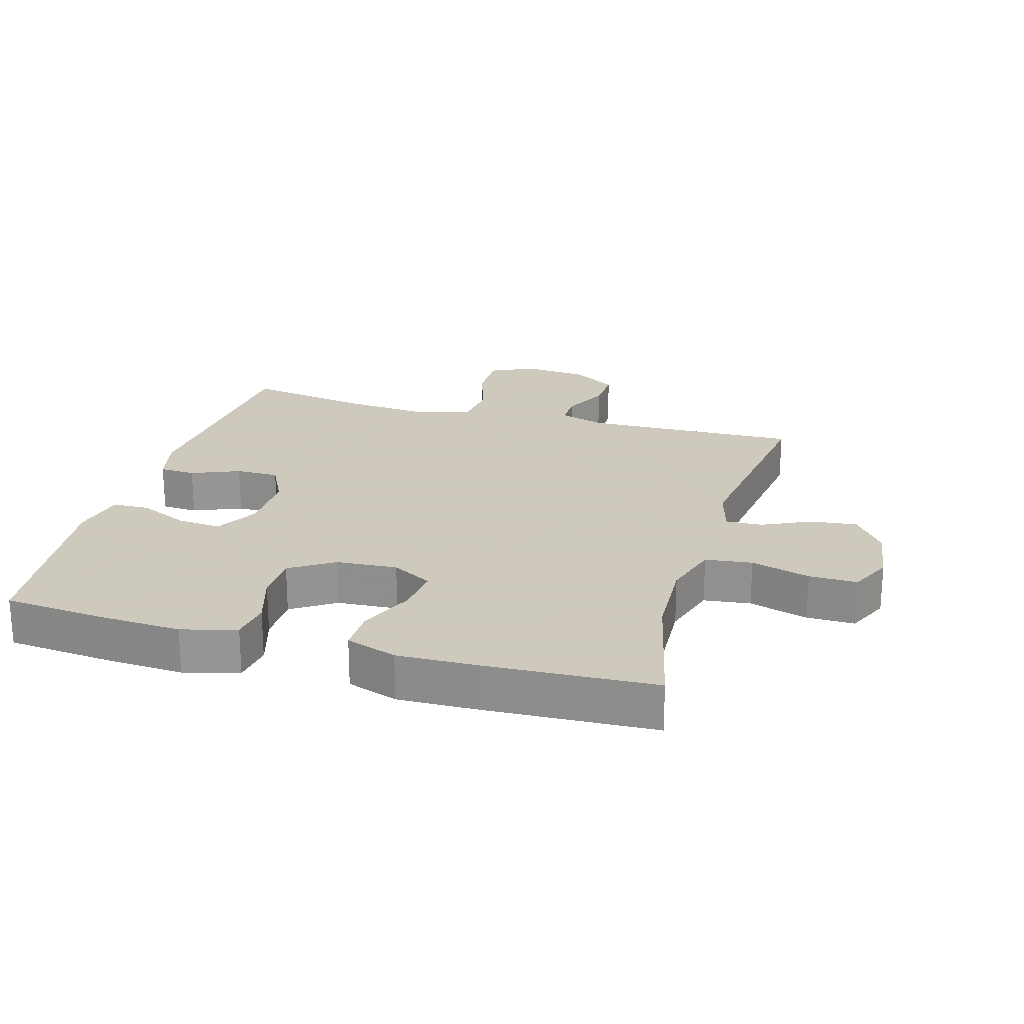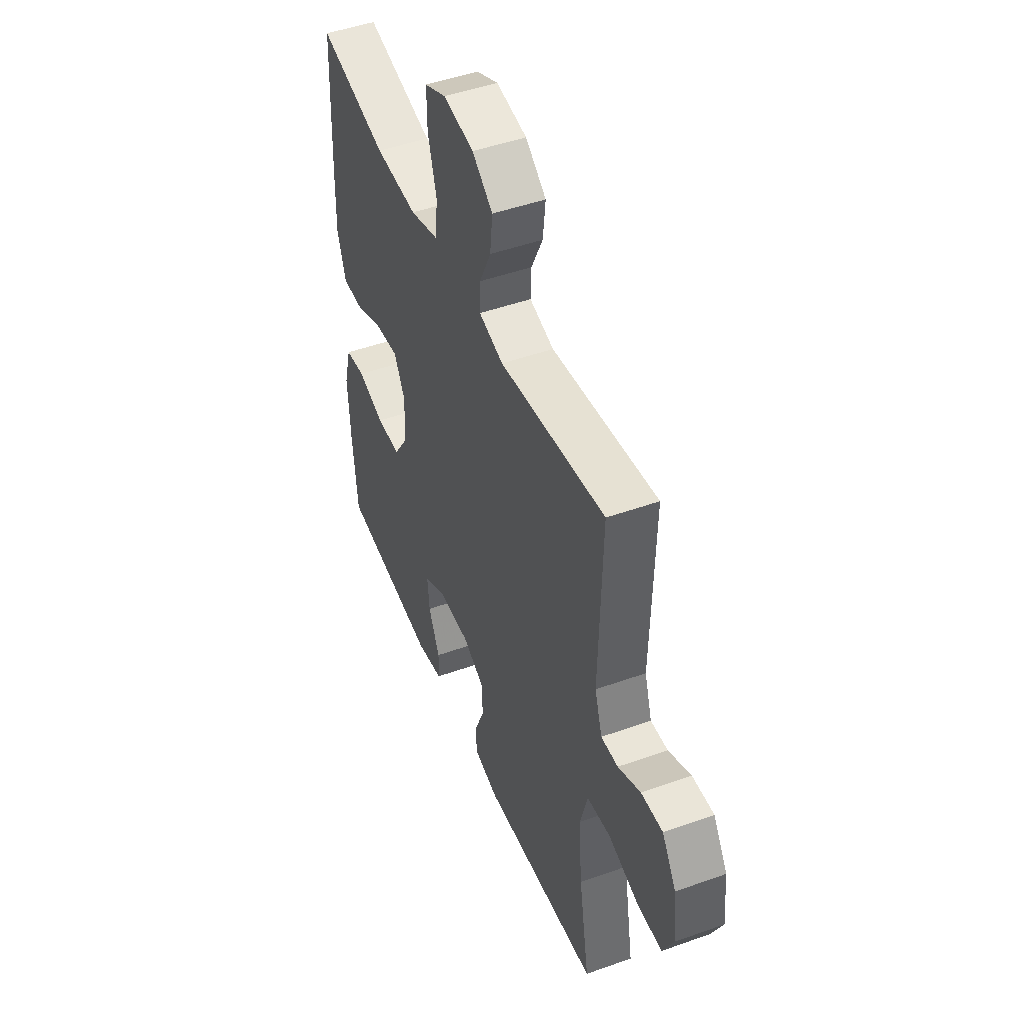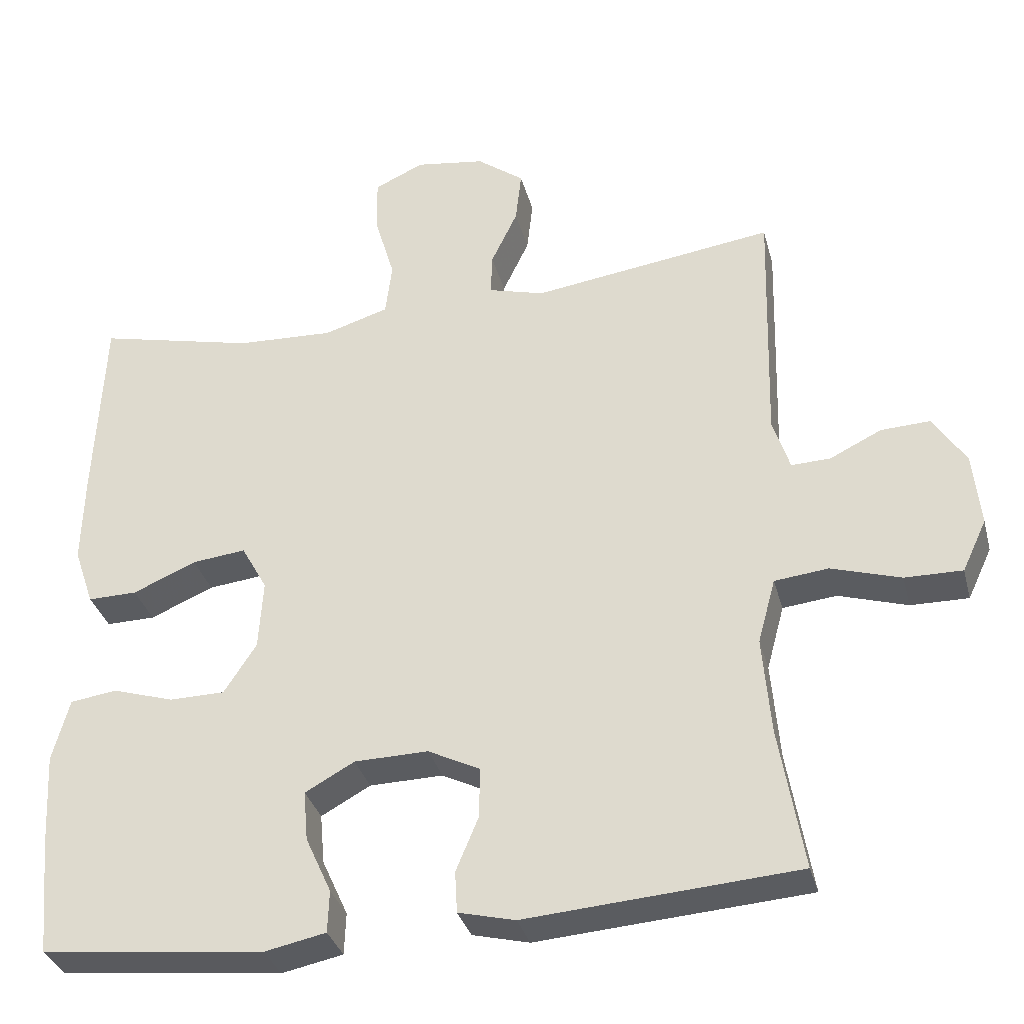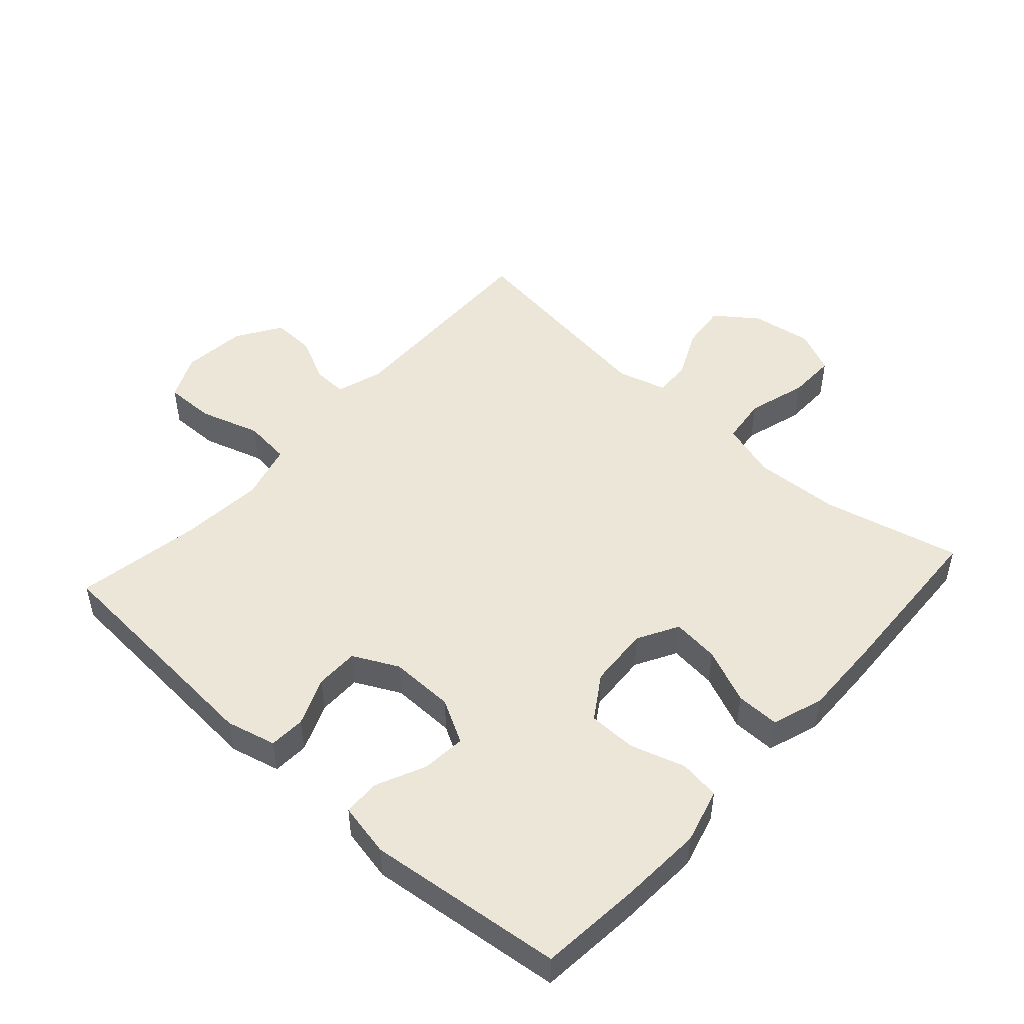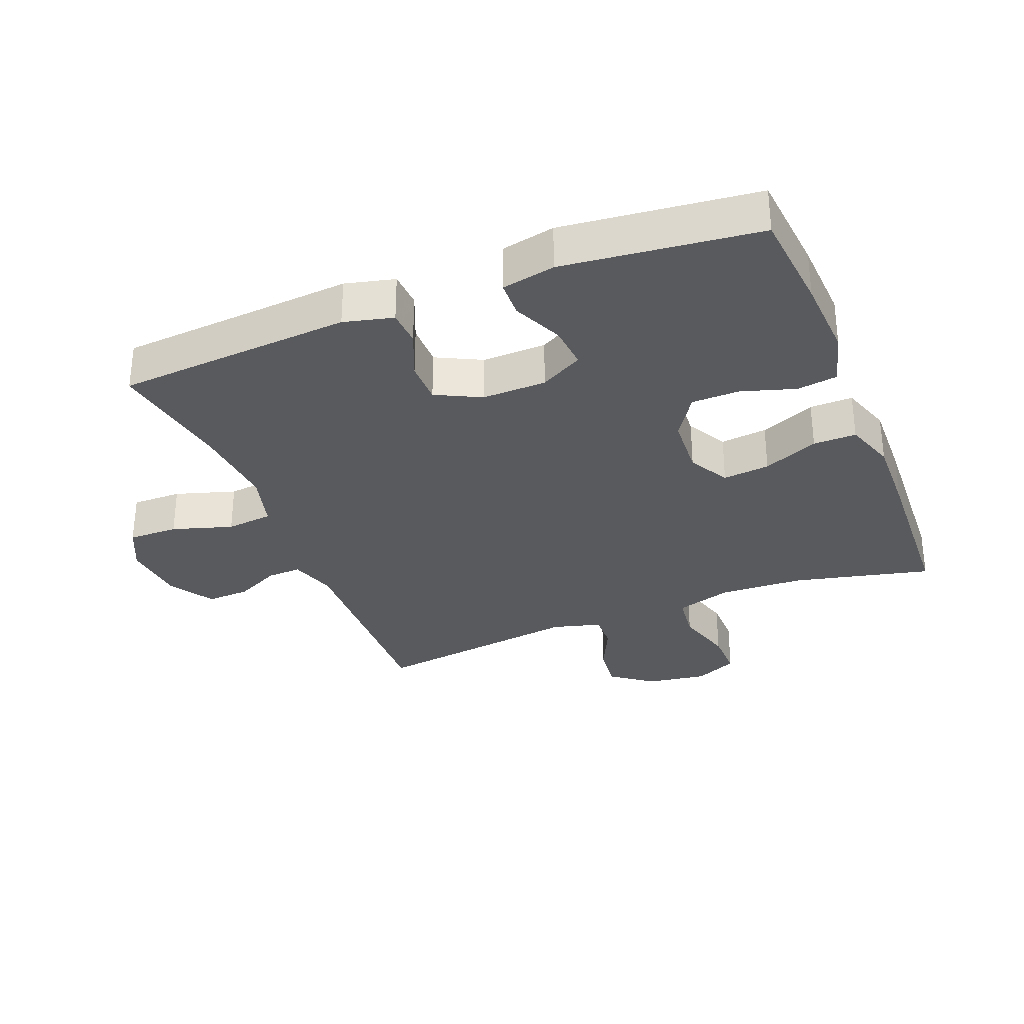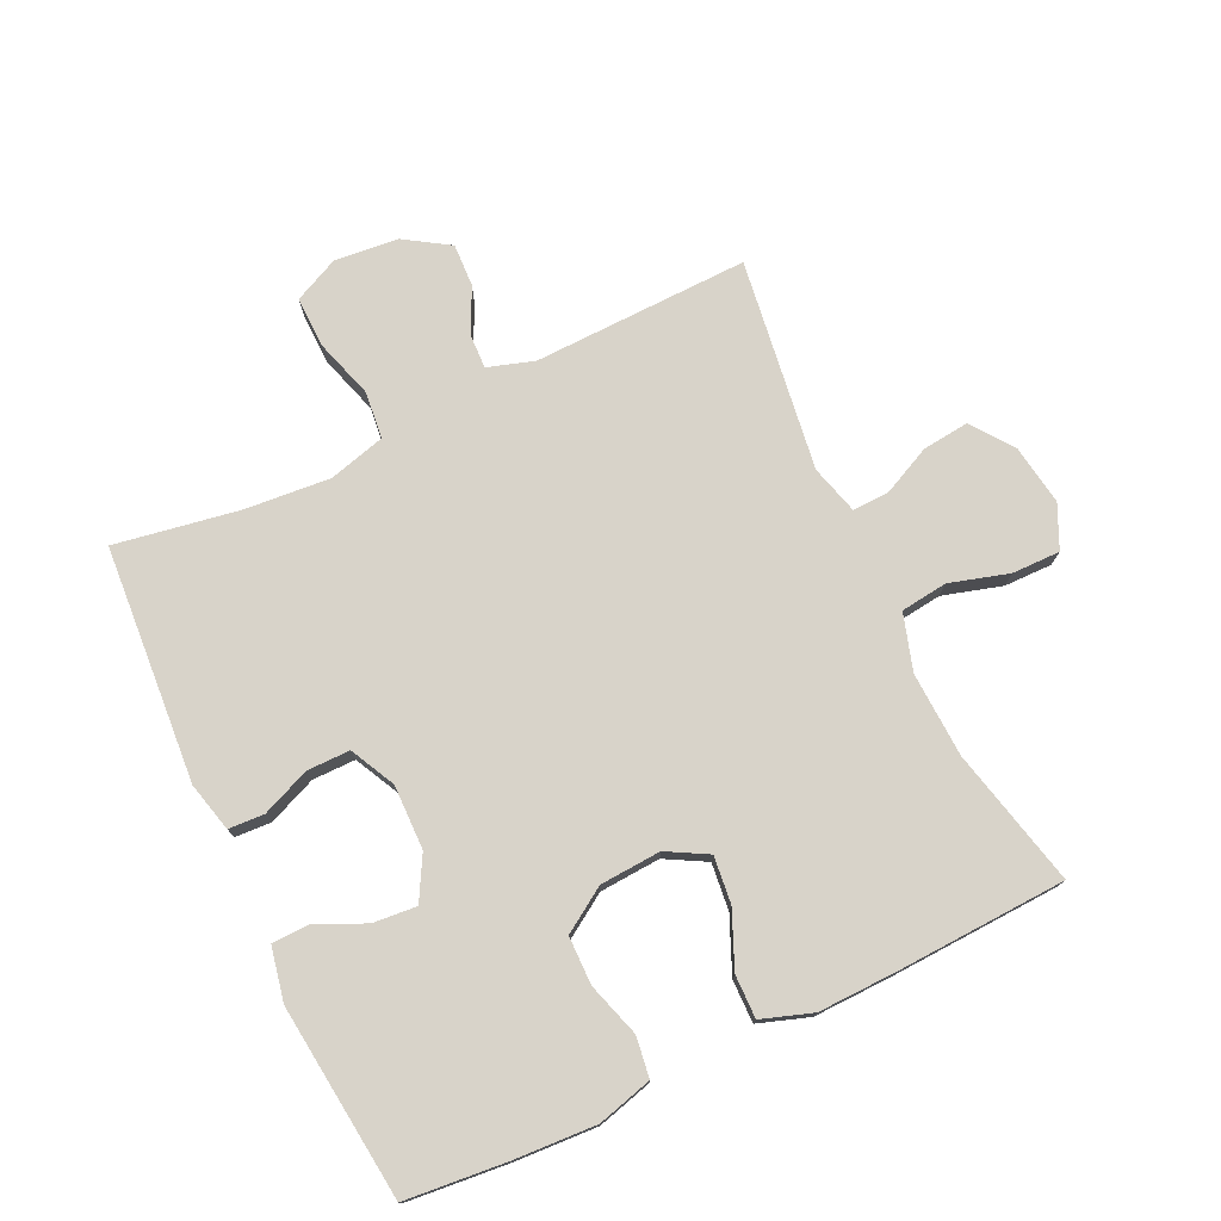
<metadata>
{"format":"obj","ext":"obj","renderer":"f3d","projection":"perspective","resolution":1024,"background":"white","views":[{"elev":22.6,"azim":-74.0,"up":"+Y"},{"elev":47.8,"azim":68.1,"up":"+Z"},{"elev":-33.6,"azim":14.4,"up":"+Z"},{"elev":49.0,"azim":-138.0,"up":"+Y"},{"elev":-31.5,"azim":-158.4,"up":"+Y"},{"elev":75.8,"azim":-115.4,"up":"+Y"}]}
</metadata>
<code>
v -0.5 0.07 -0.5
v -0.515 0.07 -0.342
v -0.522 0.07 -0.215
v -0.499 0.07 -0.13
v -0.436 0.07 -0.121
v -0.352 0.07 -0.147
v -0.277 0.07 -0.146
v -0.233 0.07 -0.078
v -0.227 0.07 0.017
v -0.262 0.07 0.08
v -0.335 0.07 0.072
v -0.421 0.07 0.035
v -0.488 0.07 0.034
v -0.515 0.07 0.113
v -0.512 0.07 0.237
v -0.5 0.07 0.5
v -0.286 0.07 0.45
v -0.154 0.07 0.444
v -0.066 0.07 0.471
v -0.057 0.07 0.544
v -0.084 0.07 0.636
v -0.085 0.07 0.711
v -0.018 0.07 0.742
v 0.077 0.07 0.728
v 0.141 0.07 0.68
v 0.133 0.07 0.608
v 0.097 0.07 0.532
v 0.095 0.07 0.475
v 0.171 0.07 0.454
v 0.5 0.07 0.5
v 0.491 0.07 0.164
v 0.514 0.07 0.092
v 0.567 0.07 0.094
v 0.637 0.07 0.128
v 0.704 0.07 0.131
v 0.748 0.07 0.062
v 0.758 0.07 -0.038
v 0.725 0.07 -0.108
v 0.647 0.07 -0.107
v 0.553 0.07 -0.078
v 0.48 0.07 -0.086
v 0.456 0.07 -0.174
v 0.467 0.07 -0.306
v 0.5 0.07 -0.5
v 0.253 0.07 -0.518
v 0.133 0.07 -0.527
v 0.056 0.07 -0.508
v 0.053 0.07 -0.452
v 0.084 0.07 -0.377
v 0.084 0.07 -0.31
v 0.014 0.07 -0.275
v -0.086 0.07 -0.277
v -0.153 0.07 -0.314
v -0.147 0.07 -0.382
v -0.112 0.07 -0.459
v -0.114 0.07 -0.516
v -0.197 0.07 -0.533
v -0.5 0 -0.5
v -0.515 0 -0.342
v -0.522 0 -0.215
v -0.499 0 -0.13
v -0.436 0 -0.121
v -0.352 0 -0.147
v -0.277 0 -0.146
v -0.233 0 -0.078
v -0.227 0 0.017
v -0.262 0 0.08
v -0.335 0 0.072
v -0.421 0 0.035
v -0.488 0 0.034
v -0.515 0 0.113
v -0.512 0 0.237
v -0.5 0 0.5
v -0.286 0 0.45
v -0.154 0 0.444
v -0.066 0 0.471
v -0.057 0 0.544
v -0.084 0 0.636
v -0.085 0 0.711
v -0.018 0 0.742
v 0.077 0 0.728
v 0.141 0 0.68
v 0.133 0 0.608
v 0.097 0 0.532
v 0.095 0 0.475
v 0.171 0 0.454
v 0.5 0 0.5
v 0.491 0 0.164
v 0.514 0 0.092
v 0.567 0 0.094
v 0.637 0 0.128
v 0.704 0 0.131
v 0.748 0 0.062
v 0.758 0 -0.038
v 0.725 0 -0.108
v 0.647 0 -0.107
v 0.553 0 -0.078
v 0.48 0 -0.086
v 0.456 0 -0.174
v 0.467 0 -0.306
v 0.5 0 -0.5
v 0.253 0 -0.518
v 0.133 0 -0.527
v 0.056 0 -0.508
v 0.053 0 -0.452
v 0.084 0 -0.377
v 0.084 0 -0.31
v 0.014 0 -0.275
v -0.086 0 -0.277
v -0.153 0 -0.314
v -0.147 0 -0.382
v -0.112 0 -0.459
v -0.114 0 -0.516
v -0.197 0 -0.533
f 54 55 56 57
f 53 54 57 1
f 52 53 1 2
f 46 47 48 49
f 45 46 49 50
f 43 44 45 50
f 42 43 50 51
f 37 38 39 40
f 37 40 41
f 36 37 41
f 33 34 35 36
f 32 33 36 41
f 31 32 41 42
f 29 30 31 42
f 24 25 26 27
f 24 27 28
f 23 24 28
f 20 21 22 23
f 19 20 23 28
f 18 19 28 29
f 14 15 16 17
f 14 17 18
f 11 12 13 14
f 10 11 14 18
f 9 10 18 29
f 3 4 5 6
f 52 2 3 6
f 52 6 7
f 51 52 7 8
f 29 42 51
f 8 9 29 51
f 114 113 112 111
f 58 114 111 110
f 59 58 110 109
f 106 105 104 103
f 107 106 103 102
f 107 102 101 100
f 108 107 100 99
f 97 96 95 94
f 98 97 94
f 98 94 93
f 93 92 91 90
f 98 93 90 89
f 99 98 89 88
f 99 88 87 86
f 84 83 82 81
f 85 84 81
f 85 81 80
f 80 79 78 77
f 85 80 77 76
f 86 85 76 75
f 74 73 72 71
f 75 74 71
f 71 70 69 68
f 75 71 68 67
f 86 75 67 66
f 63 62 61 60
f 63 60 59 109
f 64 63 109
f 65 64 109 108
f 108 99 86
f 108 86 66 65
f 1 58 59 2
f 2 59 60 3
f 3 60 61 4
f 4 61 62 5
f 5 62 63 6
f 6 63 64 7
f 7 64 65 8
f 8 65 66 9
f 9 66 67 10
f 10 67 68 11
f 11 68 69 12
f 12 69 70 13
f 13 70 71 14
f 14 71 72 15
f 15 72 73 16
f 16 73 74 17
f 17 74 75 18
f 18 75 76 19
f 19 76 77 20
f 20 77 78 21
f 21 78 79 22
f 22 79 80 23
f 23 80 81 24
f 24 81 82 25
f 25 82 83 26
f 26 83 84 27
f 27 84 85 28
f 28 85 86 29
f 29 86 87 30
f 30 87 88 31
f 31 88 89 32
f 32 89 90 33
f 33 90 91 34
f 34 91 92 35
f 35 92 93 36
f 36 93 94 37
f 37 94 95 38
f 38 95 96 39
f 39 96 97 40
f 40 97 98 41
f 41 98 99 42
f 42 99 100 43
f 43 100 101 44
f 44 101 102 45
f 45 102 103 46
f 46 103 104 47
f 47 104 105 48
f 48 105 106 49
f 49 106 107 50
f 50 107 108 51
f 51 108 109 52
f 52 109 110 53
f 53 110 111 54
f 54 111 112 55
f 55 112 113 56
f 56 113 114 57
f 57 114 58 1

</code>
